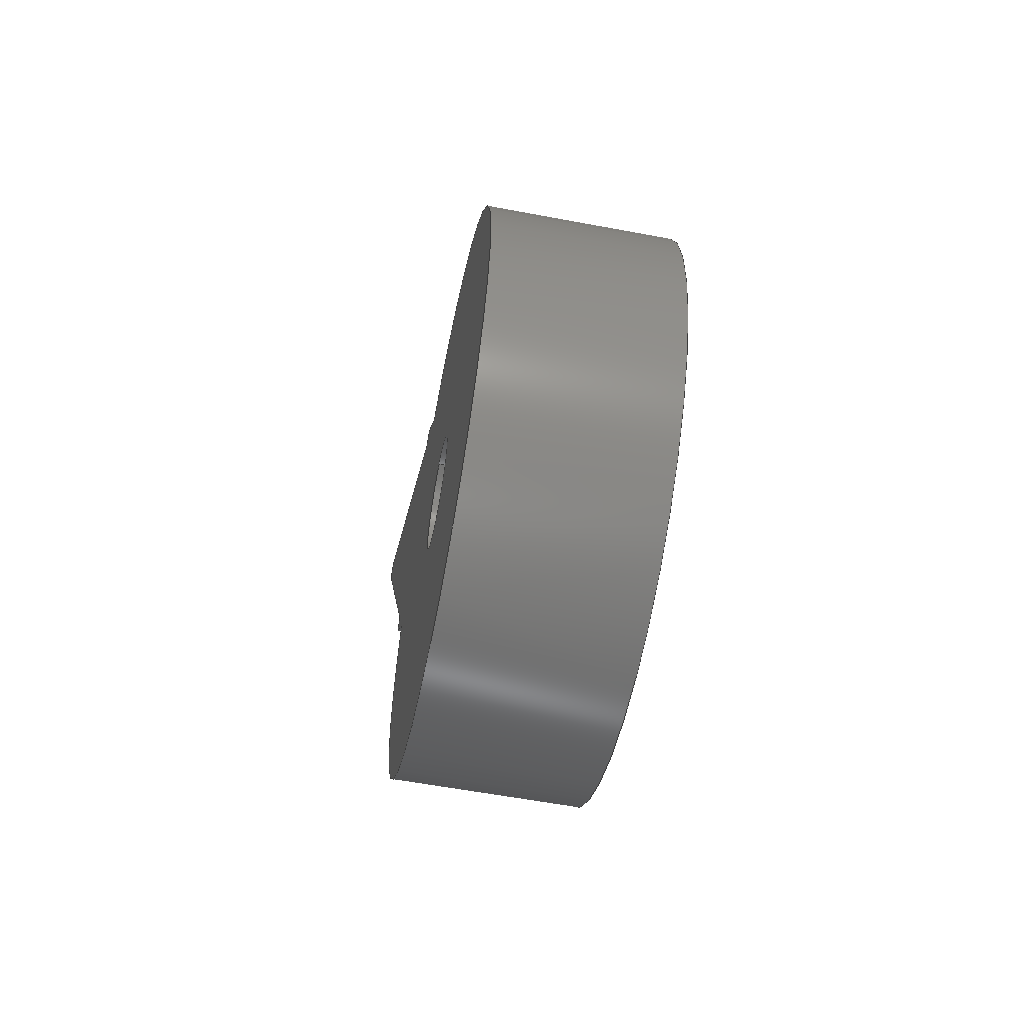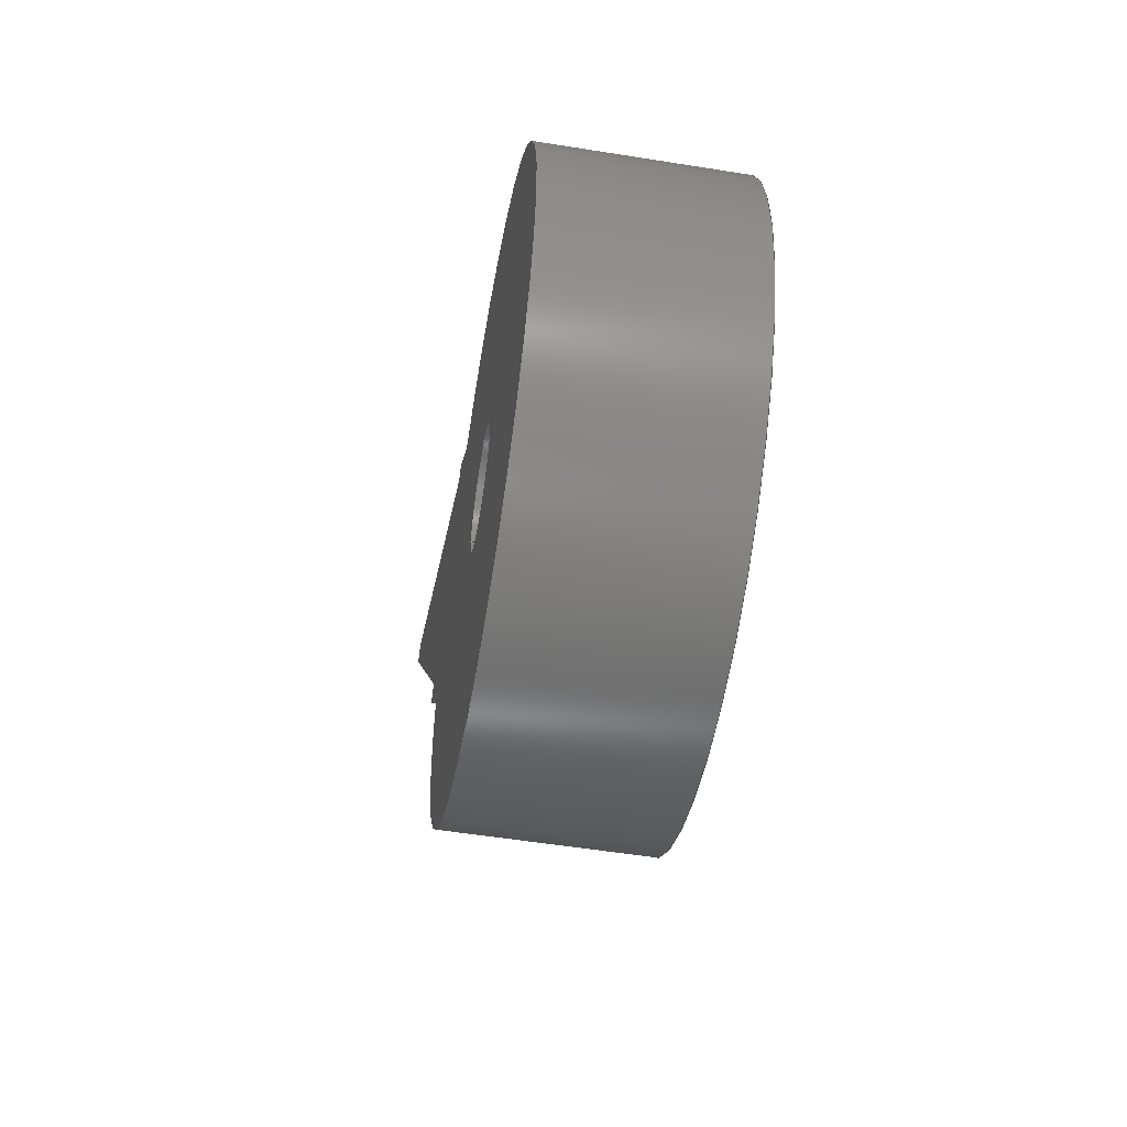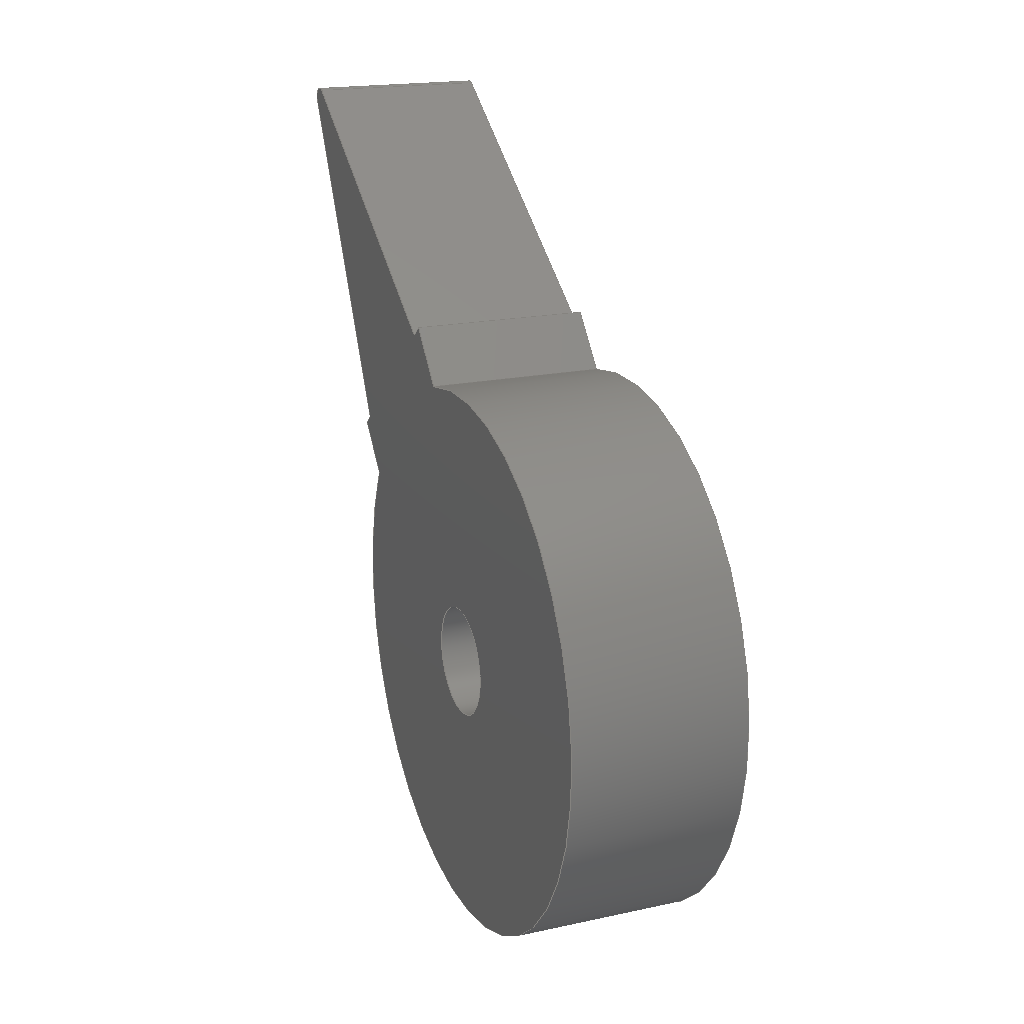
<metadata>
{"format":"step","ext":"step","renderer":"f3d","projection":"perspective","resolution":1024,"background":"white","views":[{"elev":-58.7,"azim":-11.0,"up":"+Z"},{"elev":-54.1,"azim":170.3,"up":"+Y"},{"elev":19.0,"azim":-22.2,"up":"+Z"}]}
</metadata>
<code>
ISO-10303-21;
DATA;
#1=MECHANICAL_DESIGN_GEOMETRIC_PRESENTATION_REPRESENTATION('',(#4),#349);
#2=SHAPE_REPRESENTATION_RELATIONSHIP('SRR','None',#356,#3);
#3=ADVANCED_BREP_SHAPE_REPRESENTATION('',(#5),#348);
#4=STYLED_ITEM('',(#366),#5);
#5=MANIFOLD_SOLID_BREP('Body1',#201);
#6=FACE_BOUND('',#37,.T.);
#7=FACE_BOUND('',#39,.T.);
#8=PLANE('',#218);
#9=PLANE('',#219);
#10=PLANE('',#220);
#11=PLANE('',#224);
#12=PLANE('',#225);
#13=PLANE('',#226);
#14=PLANE('',#230);
#15=PLANE('',#231);
#16=FACE_OUTER_BOUND('',#27,.T.);
#17=FACE_OUTER_BOUND('',#28,.T.);
#18=FACE_OUTER_BOUND('',#29,.T.);
#19=FACE_OUTER_BOUND('',#30,.T.);
#20=FACE_OUTER_BOUND('',#31,.T.);
#21=FACE_OUTER_BOUND('',#32,.T.);
#22=FACE_OUTER_BOUND('',#33,.T.);
#23=FACE_OUTER_BOUND('',#34,.T.);
#24=FACE_OUTER_BOUND('',#35,.T.);
#25=FACE_OUTER_BOUND('',#36,.T.);
#26=FACE_OUTER_BOUND('',#38,.T.);
#27=EDGE_LOOP('',(#133,#134,#135,#136));
#28=EDGE_LOOP('',(#137,#138,#139,#140));
#29=EDGE_LOOP('',(#141,#142,#143,#144));
#30=EDGE_LOOP('',(#145,#146,#147,#148));
#31=EDGE_LOOP('',(#149,#150,#151,#152));
#32=EDGE_LOOP('',(#153,#154,#155,#156));
#33=EDGE_LOOP('',(#157,#158,#159,#160));
#34=EDGE_LOOP('',(#161,#162,#163,#164));
#35=EDGE_LOOP('',(#165,#166,#167,#168));
#36=EDGE_LOOP('',(#169,#170,#171,#172,#173,#174,#175,#176));
#37=EDGE_LOOP('',(#177));
#38=EDGE_LOOP('',(#178,#179,#180,#181,#182,#183,#184,#185));
#39=EDGE_LOOP('',(#186));
#40=LINE('',#294,#61);
#41=LINE('',#299,#62);
#42=LINE('',#301,#63);
#43=LINE('',#303,#64);
#44=LINE('',#304,#65);
#45=LINE('',#307,#66);
#46=LINE('',#309,#67);
#47=LINE('',#310,#68);
#48=LINE('',#313,#69);
#49=LINE('',#315,#70);
#50=LINE('',#316,#71);
#51=LINE('',#322,#72);
#52=LINE('',#325,#73);
#53=LINE('',#327,#74);
#54=LINE('',#328,#75);
#55=LINE('',#331,#76);
#56=LINE('',#333,#77);
#57=LINE('',#334,#78);
#58=LINE('',#337,#79);
#59=LINE('',#339,#80);
#60=LINE('',#340,#81);
#61=VECTOR('',#238,0.25);
#62=VECTOR('',#243,1);
#63=VECTOR('',#244,1);
#64=VECTOR('',#245,1);
#65=VECTOR('',#246,1);
#66=VECTOR('',#249,1);
#67=VECTOR('',#250,1);
#68=VECTOR('',#251,1);
#69=VECTOR('',#254,1);
#70=VECTOR('',#255,1);
#71=VECTOR('',#256,1);
#72=VECTOR('',#263,1);
#73=VECTOR('',#266,1);
#74=VECTOR('',#267,1);
#75=VECTOR('',#268,1);
#76=VECTOR('',#271,1);
#77=VECTOR('',#272,1);
#78=VECTOR('',#273,1);
#79=VECTOR('',#276,1);
#80=VECTOR('',#277,1);
#81=VECTOR('',#278,1);
#82=CIRCLE('',#216,0.25);
#83=CIRCLE('',#217,0.25);
#84=CIRCLE('',#222,1.25);
#85=CIRCLE('',#223,1.25);
#86=CIRCLE('',#228,0.05);
#87=CIRCLE('',#229,0.05);
#88=VERTEX_POINT('',#291);
#89=VERTEX_POINT('',#293);
#90=VERTEX_POINT('',#297);
#91=VERTEX_POINT('',#298);
#92=VERTEX_POINT('',#300);
#93=VERTEX_POINT('',#302);
#94=VERTEX_POINT('',#306);
#95=VERTEX_POINT('',#308);
#96=VERTEX_POINT('',#312);
#97=VERTEX_POINT('',#314);
#98=VERTEX_POINT('',#318);
#99=VERTEX_POINT('',#320);
#100=VERTEX_POINT('',#324);
#101=VERTEX_POINT('',#326);
#102=VERTEX_POINT('',#330);
#103=VERTEX_POINT('',#332);
#104=VERTEX_POINT('',#336);
#105=VERTEX_POINT('',#338);
#106=EDGE_CURVE('',#88,#88,#82,.T.);
#107=EDGE_CURVE('',#88,#89,#40,.T.);
#108=EDGE_CURVE('',#89,#89,#83,.T.);
#109=EDGE_CURVE('',#90,#91,#41,.T.);
#110=EDGE_CURVE('',#90,#92,#42,.T.);
#111=EDGE_CURVE('',#93,#92,#43,.T.);
#112=EDGE_CURVE('',#91,#93,#44,.T.);
#113=EDGE_CURVE('',#94,#91,#45,.T.);
#114=EDGE_CURVE('',#95,#93,#46,.T.);
#115=EDGE_CURVE('',#94,#95,#47,.T.);
#116=EDGE_CURVE('',#96,#94,#48,.T.);
#117=EDGE_CURVE('',#97,#95,#49,.T.);
#118=EDGE_CURVE('',#96,#97,#50,.T.);
#119=EDGE_CURVE('',#98,#96,#84,.T.);
#120=EDGE_CURVE('',#99,#97,#85,.T.);
#121=EDGE_CURVE('',#98,#99,#51,.T.);
#122=EDGE_CURVE('',#98,#100,#52,.T.);
#123=EDGE_CURVE('',#101,#99,#53,.T.);
#124=EDGE_CURVE('',#100,#101,#54,.T.);
#125=EDGE_CURVE('',#102,#100,#55,.T.);
#126=EDGE_CURVE('',#103,#101,#56,.T.);
#127=EDGE_CURVE('',#102,#103,#57,.T.);
#128=EDGE_CURVE('',#104,#102,#58,.T.);
#129=EDGE_CURVE('',#105,#103,#59,.T.);
#130=EDGE_CURVE('',#104,#105,#60,.T.);
#131=EDGE_CURVE('',#90,#104,#86,.T.);
#132=EDGE_CURVE('',#92,#105,#87,.T.);
#133=ORIENTED_EDGE('',*,*,#106,.F.);
#134=ORIENTED_EDGE('',*,*,#107,.T.);
#135=ORIENTED_EDGE('',*,*,#108,.T.);
#136=ORIENTED_EDGE('',*,*,#107,.F.);
#137=ORIENTED_EDGE('',*,*,#109,.F.);
#138=ORIENTED_EDGE('',*,*,#110,.T.);
#139=ORIENTED_EDGE('',*,*,#111,.F.);
#140=ORIENTED_EDGE('',*,*,#112,.F.);
#141=ORIENTED_EDGE('',*,*,#113,.T.);
#142=ORIENTED_EDGE('',*,*,#112,.T.);
#143=ORIENTED_EDGE('',*,*,#114,.F.);
#144=ORIENTED_EDGE('',*,*,#115,.F.);
#145=ORIENTED_EDGE('',*,*,#116,.T.);
#146=ORIENTED_EDGE('',*,*,#115,.T.);
#147=ORIENTED_EDGE('',*,*,#117,.F.);
#148=ORIENTED_EDGE('',*,*,#118,.F.);
#149=ORIENTED_EDGE('',*,*,#119,.T.);
#150=ORIENTED_EDGE('',*,*,#118,.T.);
#151=ORIENTED_EDGE('',*,*,#120,.F.);
#152=ORIENTED_EDGE('',*,*,#121,.F.);
#153=ORIENTED_EDGE('',*,*,#122,.F.);
#154=ORIENTED_EDGE('',*,*,#121,.T.);
#155=ORIENTED_EDGE('',*,*,#123,.F.);
#156=ORIENTED_EDGE('',*,*,#124,.F.);
#157=ORIENTED_EDGE('',*,*,#125,.T.);
#158=ORIENTED_EDGE('',*,*,#124,.T.);
#159=ORIENTED_EDGE('',*,*,#126,.F.);
#160=ORIENTED_EDGE('',*,*,#127,.F.);
#161=ORIENTED_EDGE('',*,*,#128,.T.);
#162=ORIENTED_EDGE('',*,*,#127,.T.);
#163=ORIENTED_EDGE('',*,*,#129,.F.);
#164=ORIENTED_EDGE('',*,*,#130,.F.);
#165=ORIENTED_EDGE('',*,*,#131,.T.);
#166=ORIENTED_EDGE('',*,*,#130,.T.);
#167=ORIENTED_EDGE('',*,*,#132,.F.);
#168=ORIENTED_EDGE('',*,*,#110,.F.);
#169=ORIENTED_EDGE('',*,*,#132,.T.);
#170=ORIENTED_EDGE('',*,*,#129,.T.);
#171=ORIENTED_EDGE('',*,*,#126,.T.);
#172=ORIENTED_EDGE('',*,*,#123,.T.);
#173=ORIENTED_EDGE('',*,*,#120,.T.);
#174=ORIENTED_EDGE('',*,*,#117,.T.);
#175=ORIENTED_EDGE('',*,*,#114,.T.);
#176=ORIENTED_EDGE('',*,*,#111,.T.);
#177=ORIENTED_EDGE('',*,*,#106,.T.);
#178=ORIENTED_EDGE('',*,*,#131,.F.);
#179=ORIENTED_EDGE('',*,*,#109,.T.);
#180=ORIENTED_EDGE('',*,*,#113,.F.);
#181=ORIENTED_EDGE('',*,*,#116,.F.);
#182=ORIENTED_EDGE('',*,*,#119,.F.);
#183=ORIENTED_EDGE('',*,*,#122,.T.);
#184=ORIENTED_EDGE('',*,*,#125,.F.);
#185=ORIENTED_EDGE('',*,*,#128,.F.);
#186=ORIENTED_EDGE('',*,*,#108,.F.);
#187=CYLINDRICAL_SURFACE('',#215,0.25);
#188=CYLINDRICAL_SURFACE('',#221,1.25);
#189=CYLINDRICAL_SURFACE('',#227,0.05);
#190=ADVANCED_FACE('',(#16),#187,.F.);
#191=ADVANCED_FACE('',(#17),#8,.T.);
#192=ADVANCED_FACE('',(#18),#9,.T.);
#193=ADVANCED_FACE('',(#19),#10,.T.);
#194=ADVANCED_FACE('',(#20),#188,.T.);
#195=ADVANCED_FACE('',(#21),#11,.T.);
#196=ADVANCED_FACE('',(#22),#12,.T.);
#197=ADVANCED_FACE('',(#23),#13,.T.);
#198=ADVANCED_FACE('',(#24),#189,.T.);
#199=ADVANCED_FACE('',(#25,#6),#14,.T.);
#200=ADVANCED_FACE('',(#26,#7),#15,.F.);
#201=CLOSED_SHELL('',(#190,#191,#192,#193,#194,#195,#196,#197,#198,#199,
#200));
#202=DERIVED_UNIT_ELEMENT(#204,1);
#203=DERIVED_UNIT_ELEMENT(#351,3);
#204=(
MASS_UNIT()
NAMED_UNIT(*)
SI_UNIT(.KILO.,.GRAM.)
);
#205=DERIVED_UNIT((#202,#203));
#206=MEASURE_REPRESENTATION_ITEM('density measure',
POSITIVE_RATIO_MEASURE(7850),#205);
#207=PROPERTY_DEFINITION_REPRESENTATION(#212,#209);
#208=PROPERTY_DEFINITION_REPRESENTATION(#213,#210);
#209=REPRESENTATION('material name',(#211),#348);
#210=REPRESENTATION('density',(#206),#348);
#211=DESCRIPTIVE_REPRESENTATION_ITEM('Steel','Steel');
#212=PROPERTY_DEFINITION('material property','material name',#358);
#213=PROPERTY_DEFINITION('material property','density of part',#358);
#214=AXIS2_PLACEMENT_3D('placement',#289,#232,#233);
#215=AXIS2_PLACEMENT_3D('',#290,#234,#235);
#216=AXIS2_PLACEMENT_3D('',#292,#236,#237);
#217=AXIS2_PLACEMENT_3D('',#295,#239,#240);
#218=AXIS2_PLACEMENT_3D('',#296,#241,#242);
#219=AXIS2_PLACEMENT_3D('',#305,#247,#248);
#220=AXIS2_PLACEMENT_3D('',#311,#252,#253);
#221=AXIS2_PLACEMENT_3D('',#317,#257,#258);
#222=AXIS2_PLACEMENT_3D('',#319,#259,#260);
#223=AXIS2_PLACEMENT_3D('',#321,#261,#262);
#224=AXIS2_PLACEMENT_3D('',#323,#264,#265);
#225=AXIS2_PLACEMENT_3D('',#329,#269,#270);
#226=AXIS2_PLACEMENT_3D('',#335,#274,#275);
#227=AXIS2_PLACEMENT_3D('',#341,#279,#280);
#228=AXIS2_PLACEMENT_3D('',#342,#281,#282);
#229=AXIS2_PLACEMENT_3D('',#343,#283,#284);
#230=AXIS2_PLACEMENT_3D('',#344,#285,#286);
#231=AXIS2_PLACEMENT_3D('',#345,#287,#288);
#232=DIRECTION('axis',(0,0,1));
#233=DIRECTION('refdir',(1,0,0));
#234=DIRECTION('center_axis',(1,0,0));
#235=DIRECTION('ref_axis',(0,0,-1));
#236=DIRECTION('center_axis',(-1,0,0));
#237=DIRECTION('ref_axis',(0,0,-1));
#238=DIRECTION('',(-1,0,0));
#239=DIRECTION('center_axis',(-1,0,0));
#240=DIRECTION('ref_axis',(0,0,-1));
#241=DIRECTION('center_axis',(0,0.8938,-0.4484));
#242=DIRECTION('ref_axis',(0,0.4484,0.8938));
#243=DIRECTION('',(0,-0.4484,-0.8938));
#244=DIRECTION('',(1,0,0));
#245=DIRECTION('',(0,0.4484,0.8938));
#246=DIRECTION('',(1,0,0));
#247=DIRECTION('center_axis',(0,0.6428,0.766));
#248=DIRECTION('ref_axis',(0,-0.766,0.6428));
#249=DIRECTION('',(0,-0.766,0.6428));
#250=DIRECTION('',(0,-0.766,0.6428));
#251=DIRECTION('',(1,0,0));
#252=DIRECTION('center_axis',(0,0.766,-0.6428));
#253=DIRECTION('ref_axis',(0,0.6428,0.766));
#254=DIRECTION('',(0,0.6428,0.766));
#255=DIRECTION('',(0,0.6428,0.766));
#256=DIRECTION('',(1,0,0));
#257=DIRECTION('center_axis',(1,0,0));
#258=DIRECTION('ref_axis',(0,-0.6244,-0.7811));
#259=DIRECTION('center_axis',(1,0,0));
#260=DIRECTION('ref_axis',(0,0.2482,0.9687));
#261=DIRECTION('center_axis',(1,0,0));
#262=DIRECTION('ref_axis',(0,0.2482,0.9687));
#263=DIRECTION('',(1,0,0));
#264=DIRECTION('center_axis',(0,-0.766,0.6428));
#265=DIRECTION('ref_axis',(0,-0.6428,-0.766));
#266=DIRECTION('',(0,0.6428,0.766));
#267=DIRECTION('',(0,-0.6428,-0.766));
#268=DIRECTION('',(1,0,0));
#269=DIRECTION('center_axis',(0,0.6428,0.766));
#270=DIRECTION('ref_axis',(0,-0.766,0.6428));
#271=DIRECTION('',(0,-0.766,0.6428));
#272=DIRECTION('',(0,-0.766,0.6428));
#273=DIRECTION('',(1,0,0));
#274=DIRECTION('center_axis',(0,-0.579,0.8153));
#275=DIRECTION('ref_axis',(0,-0.8153,-0.579));
#276=DIRECTION('',(0,-0.8153,-0.579));
#277=DIRECTION('',(0,-0.8153,-0.579));
#278=DIRECTION('',(1,0,0));
#279=DIRECTION('center_axis',(1,0,0));
#280=DIRECTION('ref_axis',(0,0.8938,-0.4484));
#281=DIRECTION('center_axis',(1,0,0));
#282=DIRECTION('ref_axis',(0,0.8938,-0.4484));
#283=DIRECTION('center_axis',(1,0,0));
#284=DIRECTION('ref_axis',(0,0.8938,-0.4484));
#285=DIRECTION('center_axis',(1,0,0));
#286=DIRECTION('ref_axis',(0,0,-1));
#287=DIRECTION('center_axis',(1,0,0));
#288=DIRECTION('ref_axis',(0,0,-1));
#289=CARTESIAN_POINT('',(0,0,0));
#290=CARTESIAN_POINT('Origin',(0,25,32.5));
#291=CARTESIAN_POINT('',(0.8,25,32.75));
#292=CARTESIAN_POINT('Origin',(0.8,25,32.5));
#293=CARTESIAN_POINT('',(0,25,32.75));
#294=CARTESIAN_POINT('',(0,25,32.75));
#295=CARTESIAN_POINT('Origin',(0,25,32.5));
#296=CARTESIAN_POINT('Origin',(0,26.24,33.32));
#297=CARTESIAN_POINT('',(0,26.97,34.77));
#298=CARTESIAN_POINT('',(0,26.24,33.32));
#299=CARTESIAN_POINT('',(0,26.97,34.77));
#300=CARTESIAN_POINT('',(0.8,26.97,34.77));
#301=CARTESIAN_POINT('',(0,26.97,34.77));
#302=CARTESIAN_POINT('',(0.8,26.24,33.32));
#303=CARTESIAN_POINT('',(0.8,26.97,34.77));
#304=CARTESIAN_POINT('',(0,26.24,33.32));
#305=CARTESIAN_POINT('Origin',(0,26.29,33.28));
#306=CARTESIAN_POINT('',(0,26.29,33.28));
#307=CARTESIAN_POINT('',(0,26.29,33.28));
#308=CARTESIAN_POINT('',(0.8,26.29,33.28));
#309=CARTESIAN_POINT('',(0.8,26.29,33.28));
#310=CARTESIAN_POINT('',(0,26.29,33.28));
#311=CARTESIAN_POINT('Origin',(0,26.11,33.07));
#312=CARTESIAN_POINT('',(0,26.11,33.07));
#313=CARTESIAN_POINT('',(0,26.11,33.07));
#314=CARTESIAN_POINT('',(0.8,26.11,33.07));
#315=CARTESIAN_POINT('',(0.8,26.11,33.07));
#316=CARTESIAN_POINT('',(0,26.11,33.07));
#317=CARTESIAN_POINT('Origin',(0,25,32.5));
#318=CARTESIAN_POINT('',(0,25.31,33.71));
#319=CARTESIAN_POINT('Origin',(0,25,32.5));
#320=CARTESIAN_POINT('',(0.8,25.31,33.71));
#321=CARTESIAN_POINT('Origin',(0.8,25,32.5));
#322=CARTESIAN_POINT('',(0,25.31,33.71));
#323=CARTESIAN_POINT('Origin',(0,25.5,33.94));
#324=CARTESIAN_POINT('',(0,25.5,33.94));
#325=CARTESIAN_POINT('',(0,25.31,33.71));
#326=CARTESIAN_POINT('',(0.8,25.5,33.94));
#327=CARTESIAN_POINT('',(0.8,25.31,33.71));
#328=CARTESIAN_POINT('',(0,25.5,33.94));
#329=CARTESIAN_POINT('Origin',(0,25.56,33.89));
#330=CARTESIAN_POINT('',(0,25.56,33.89));
#331=CARTESIAN_POINT('',(0,25.56,33.89));
#332=CARTESIAN_POINT('',(0.8,25.56,33.89));
#333=CARTESIAN_POINT('',(0.8,25.56,33.89));
#334=CARTESIAN_POINT('',(0,25.56,33.89));
#335=CARTESIAN_POINT('Origin',(0,26.89,34.84));
#336=CARTESIAN_POINT('',(0,26.89,34.84));
#337=CARTESIAN_POINT('',(0,26.89,34.84));
#338=CARTESIAN_POINT('',(0.8,26.89,34.84));
#339=CARTESIAN_POINT('',(0.8,26.89,34.84));
#340=CARTESIAN_POINT('',(0,26.89,34.84));
#341=CARTESIAN_POINT('Origin',(0,26.92,34.79));
#342=CARTESIAN_POINT('Origin',(0,26.92,34.79));
#343=CARTESIAN_POINT('Origin',(0.8,26.92,34.79));
#344=CARTESIAN_POINT('Origin',(0.8,25.36,33.05));
#345=CARTESIAN_POINT('Origin',(0,25.36,33.05));
#346=UNCERTAINTY_MEASURE_WITH_UNIT(LENGTH_MEASURE(0.001),#350,
'DISTANCE_ACCURACY_VALUE',
'Maximum model space distance between geometric entities at asserted c
onnectivities');
#347=UNCERTAINTY_MEASURE_WITH_UNIT(LENGTH_MEASURE(0.001),#350,
'DISTANCE_ACCURACY_VALUE',
'Maximum model space distance between geometric entities at asserted c
onnectivities');
#348=(
GEOMETRIC_REPRESENTATION_CONTEXT(3)
GLOBAL_UNCERTAINTY_ASSIGNED_CONTEXT((#346))
GLOBAL_UNIT_ASSIGNED_CONTEXT((#350,#352,#353))
REPRESENTATION_CONTEXT('','3D')
);
#349=(
GEOMETRIC_REPRESENTATION_CONTEXT(3)
GLOBAL_UNCERTAINTY_ASSIGNED_CONTEXT((#347))
GLOBAL_UNIT_ASSIGNED_CONTEXT((#350,#352,#353))
REPRESENTATION_CONTEXT('','3D')
);
#350=(
LENGTH_UNIT()
NAMED_UNIT(*)
SI_UNIT(.CENTI.,.METRE.)
);
#351=(
LENGTH_UNIT()
NAMED_UNIT(*)
SI_UNIT($,.METRE.)
);
#352=(
NAMED_UNIT(*)
PLANE_ANGLE_UNIT()
SI_UNIT($,.RADIAN.)
);
#353=(
NAMED_UNIT(*)
SI_UNIT($,.STERADIAN.)
SOLID_ANGLE_UNIT()
);
#354=SHAPE_DEFINITION_REPRESENTATION(#355,#356);
#355=PRODUCT_DEFINITION_SHAPE('',$,#358);
#356=SHAPE_REPRESENTATION('',(#214),#348);
#357=PRODUCT_DEFINITION_CONTEXT('part definition',#362,'design');
#358=PRODUCT_DEFINITION('switch','switch',#359,#357);
#359=PRODUCT_DEFINITION_FORMATION('',$,#364);
#360=PRODUCT_RELATED_PRODUCT_CATEGORY('switch','switch',(#364));
#361=APPLICATION_PROTOCOL_DEFINITION('international standard',
'automotive_design',2009,#362);
#362=APPLICATION_CONTEXT(
'Core Data for Automotive Mechanical Design Process');
#363=PRODUCT_CONTEXT('part definition',#362,'mechanical');
#364=PRODUCT('switch','switch',$,(#363));
#365=PRESENTATION_STYLE_ASSIGNMENT((#367));
#366=PRESENTATION_STYLE_ASSIGNMENT((#368));
#367=SURFACE_STYLE_USAGE(.BOTH.,#369);
#368=SURFACE_STYLE_USAGE(.BOTH.,#370);
#369=SURFACE_SIDE_STYLE('',(#371));
#370=SURFACE_SIDE_STYLE('',(#372));
#371=SURFACE_STYLE_FILL_AREA(#373);
#372=SURFACE_STYLE_FILL_AREA(#374);
#373=FILL_AREA_STYLE('Steel - Satin',(#375));
#374=FILL_AREA_STYLE('ABS (White)',(#376));
#375=FILL_AREA_STYLE_COLOUR('Steel - Satin',#377);
#376=FILL_AREA_STYLE_COLOUR('ABS (White)',#378);
#377=COLOUR_RGB('Steel - Satin',0.6275,0.6275,0.6275);
#378=COLOUR_RGB('ABS (White)',0.7922,0,0);
ENDSEC;
END-ISO-10303-21;

</code>
